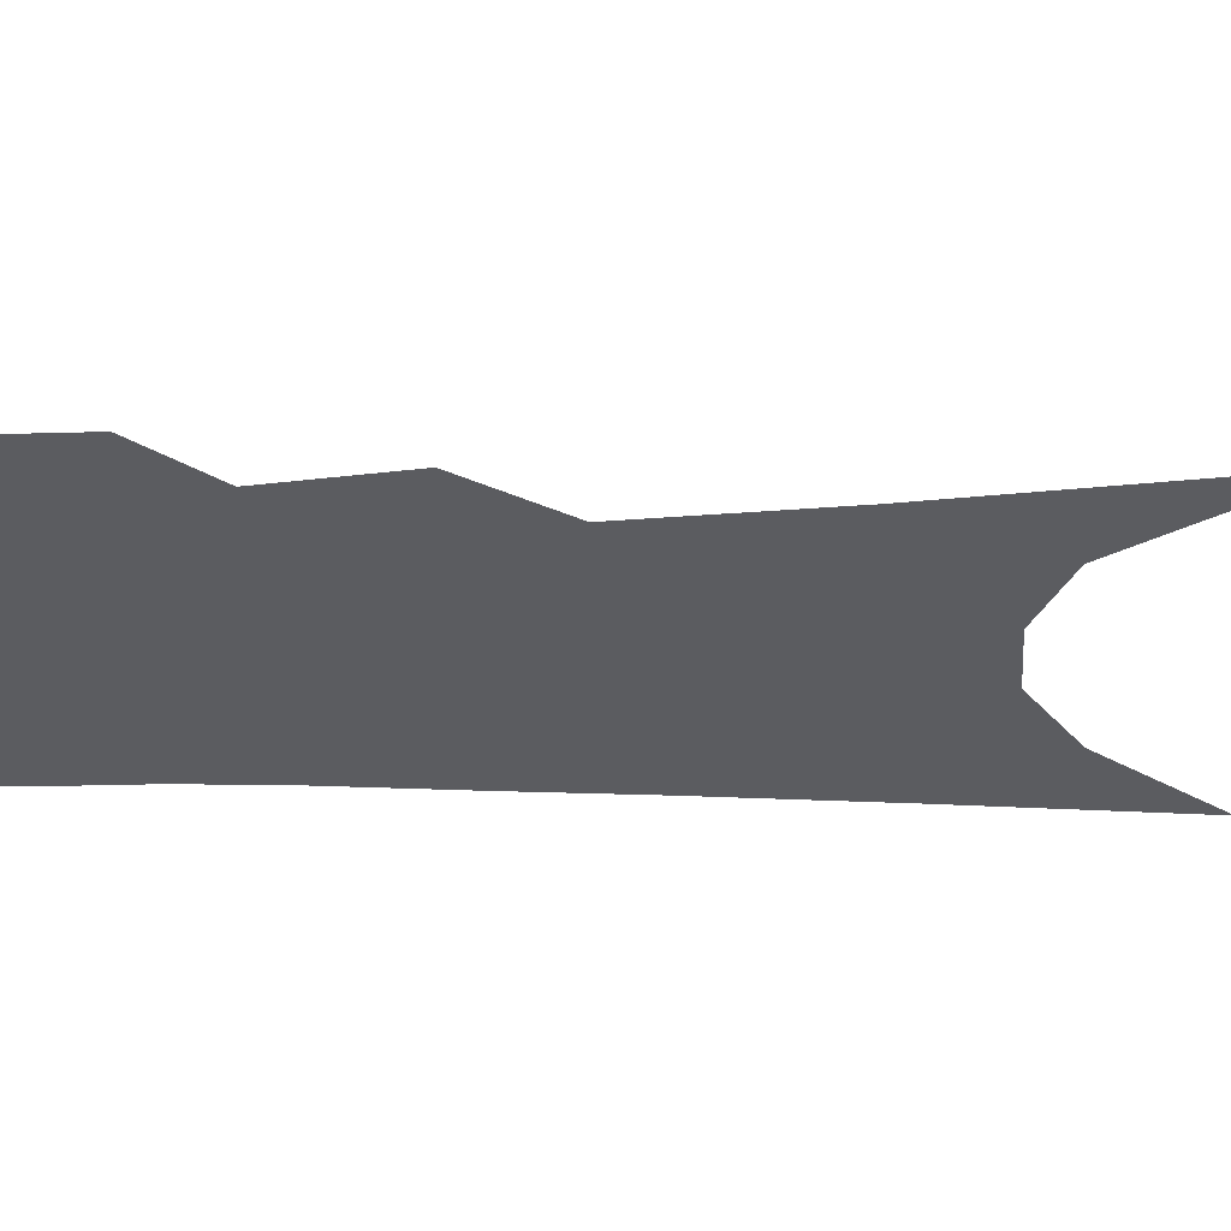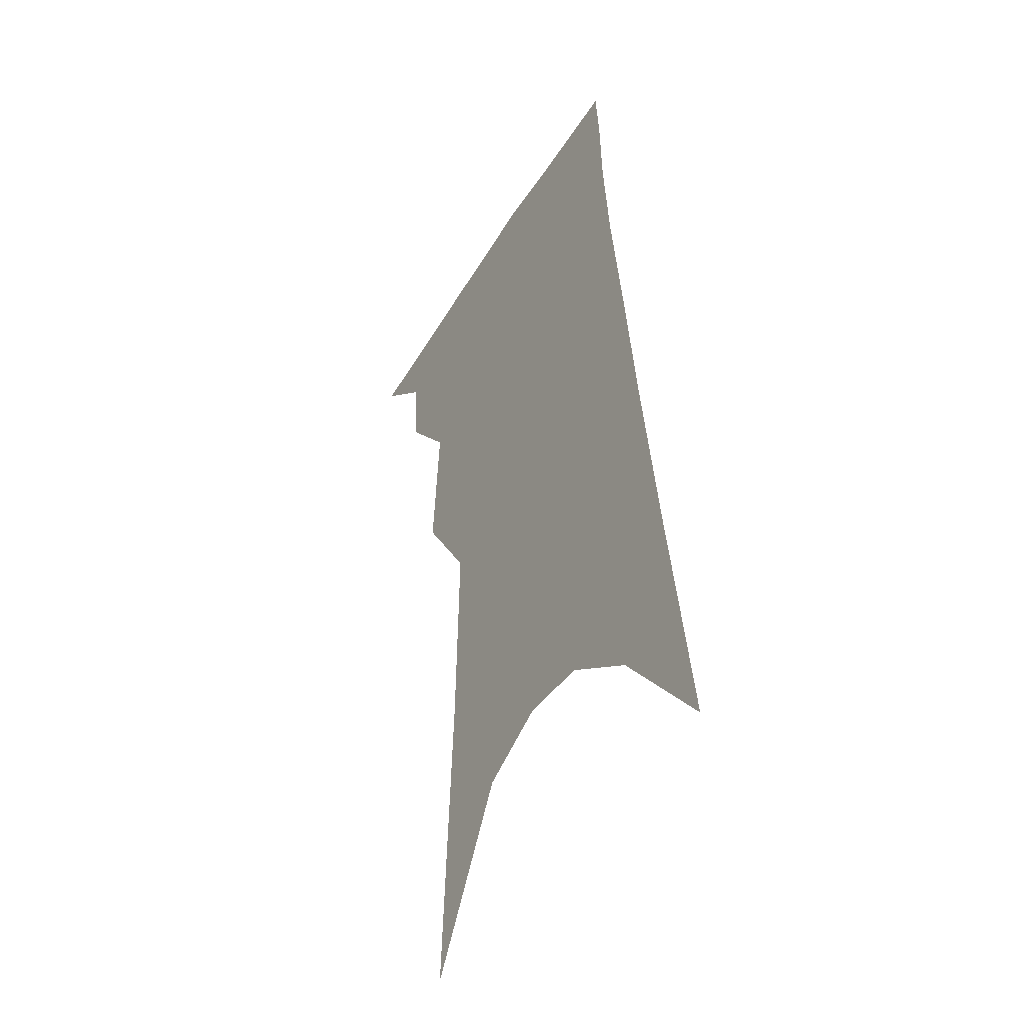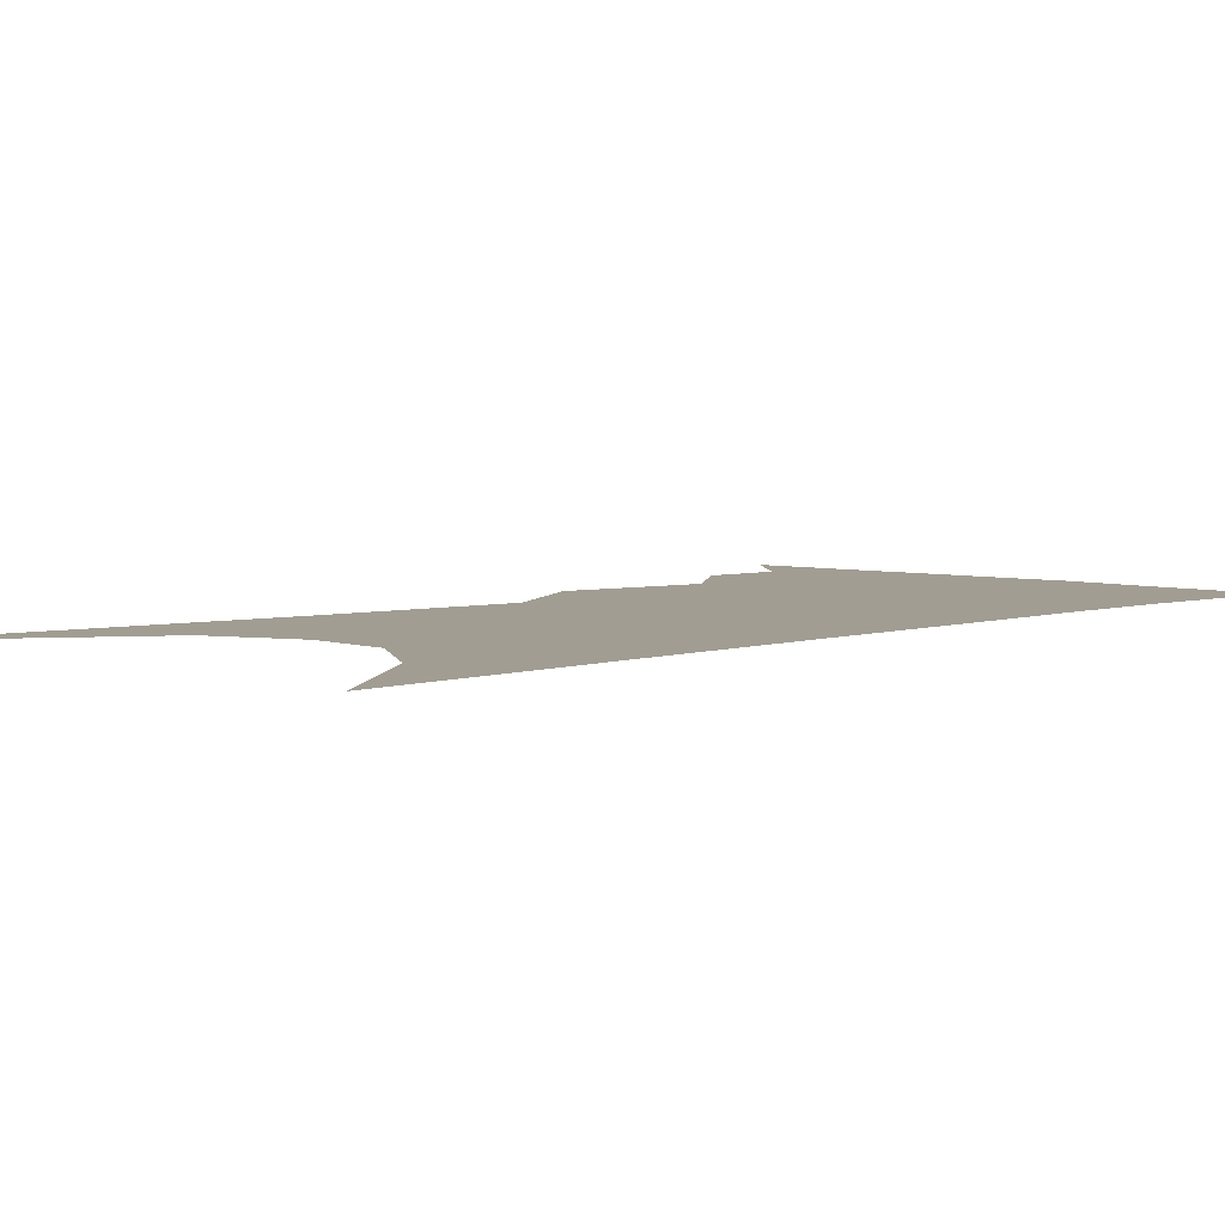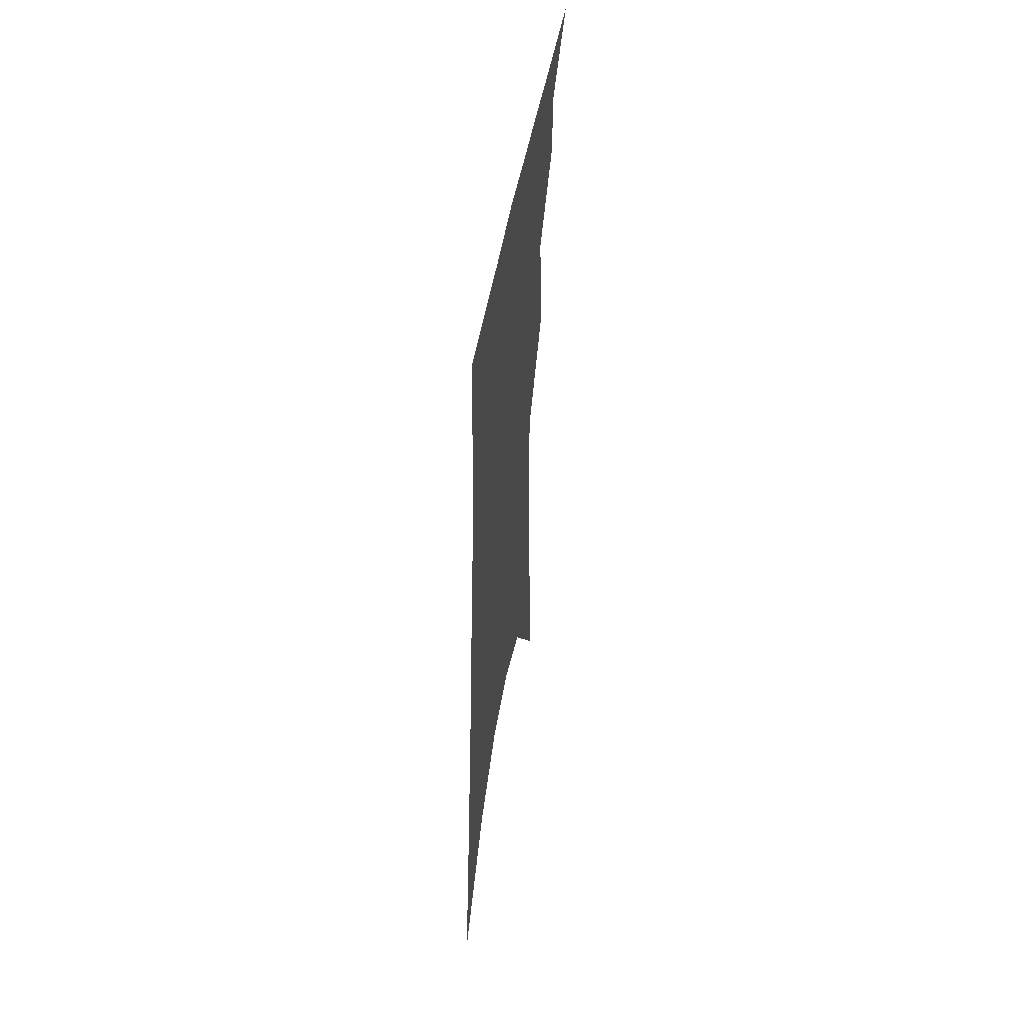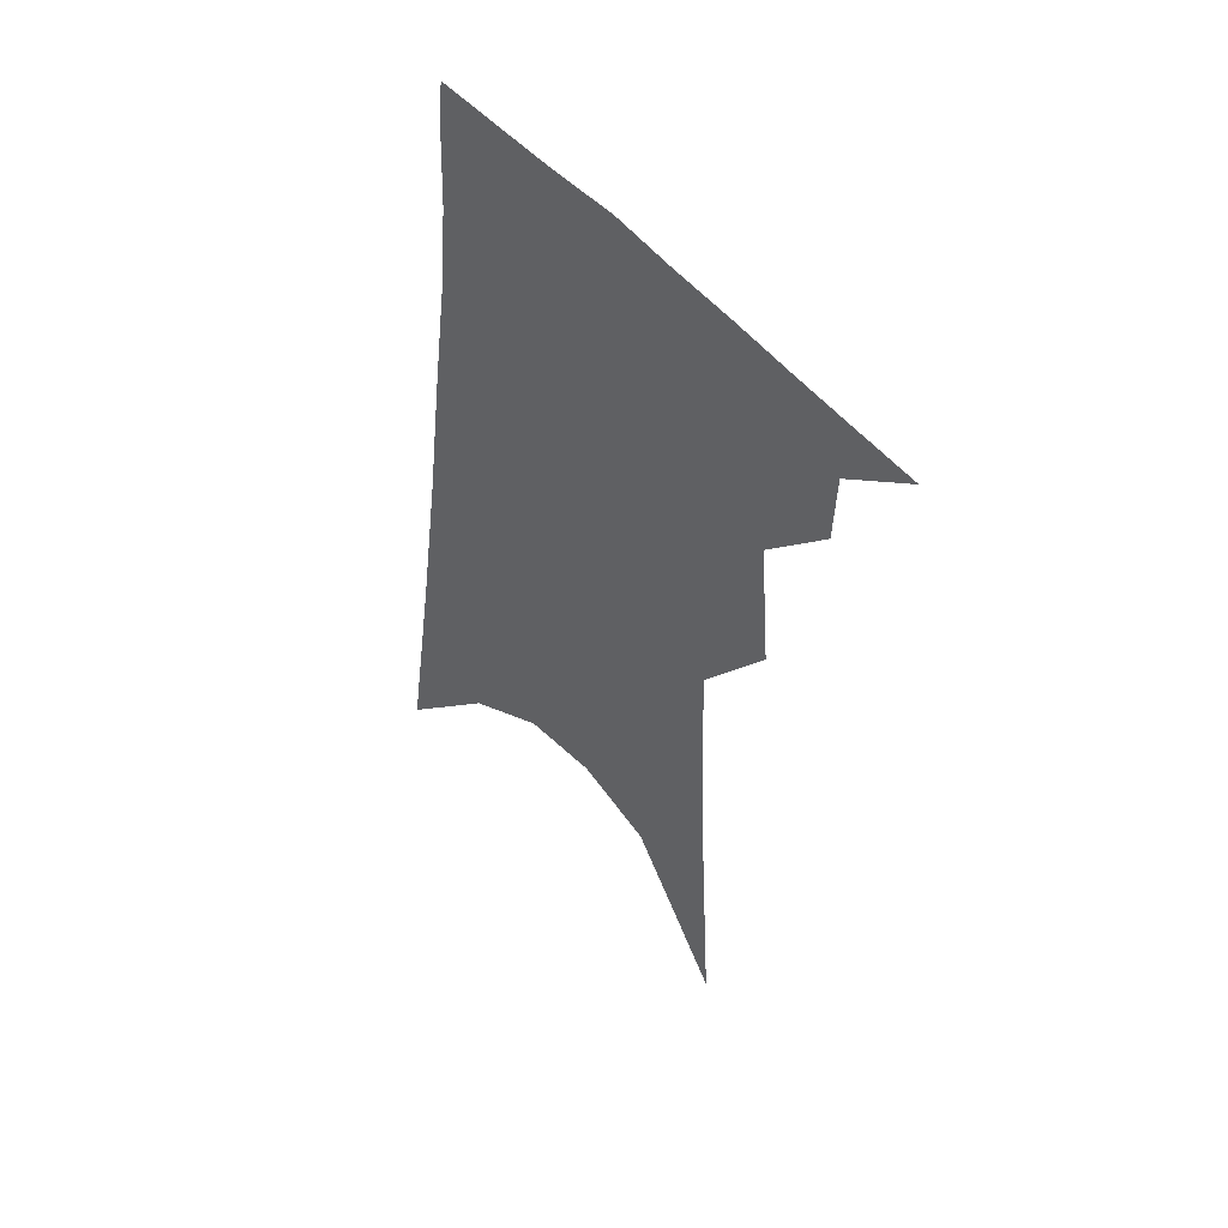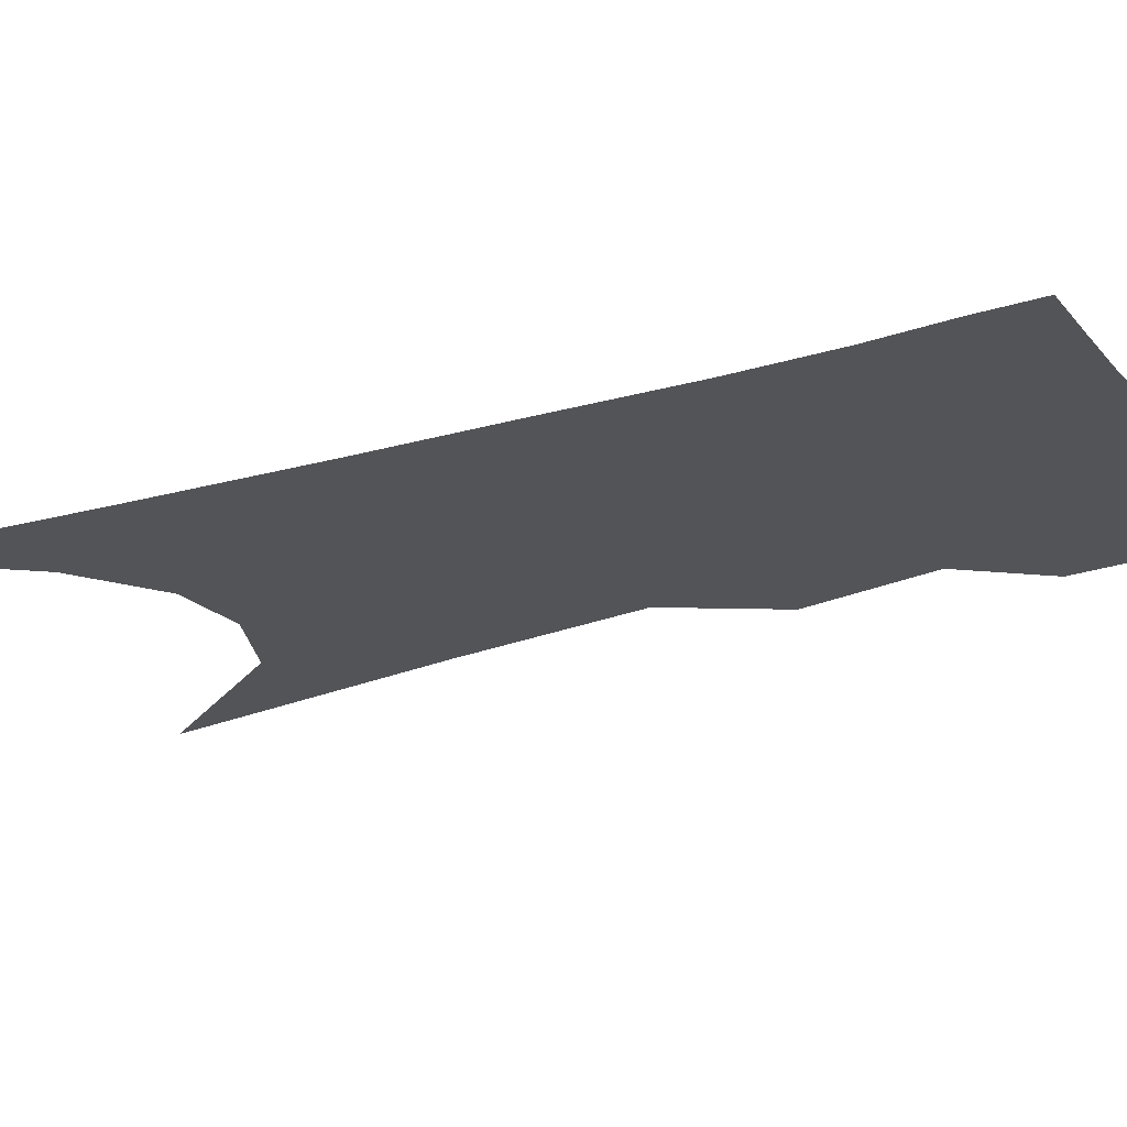
<metadata>
{"format":"obj","ext":"obj","renderer":"f3d","projection":"perspective","resolution":1024,"background":"white","views":[{"elev":-34.6,"azim":-85.7,"up":"+Z"},{"elev":-41.5,"azim":59.3,"up":"+Y"},{"elev":4.6,"azim":49.1,"up":"+Z"},{"elev":55.9,"azim":99.9,"up":"+Y"},{"elev":52.4,"azim":-134.3,"up":"+Y"},{"elev":-23.2,"azim":123.2,"up":"+Z"}]}
</metadata>
<code>
v 548.8 303.1 0
v 559.8 284.6 0
v 559.4 295.3 0
v 558 304.5 0
v 567.8 253.9 0
v 569.5 274 0
v 569.4 286.4 0
v 568.7 296.7 0
v 567.1 305.9 0
v 574.6 164 0
v 577.2 210.2 0
v 578.1 239.5 0
v 579.1 261.6 0
v 579.5 277.5 0
v 579.1 288.7 0
v 577.9 298.1 0
v 576.2 307.5 0
v 589.1 189.5 0
v 588.8 221.3 0
v 588.7 246.2 0
v 588.9 265.7 0
v 588.8 279.2 0
v 588.3 290 0
v 587.7 299.4 0
v 585.7 308.9 0
v 600.6 195.3 0
v 599.2 225 0
v 598.5 248.5 0
v 598.2 267.1 0
v 597.8 280.7 0
v 597.5 291.3 0
v 596.8 300.6 0
v 594.8 310.6 0
v 612 195.2 0
v 609.4 226.5 0
v 608.2 248.8 0
v 607.4 266.3 0
v 606.8 280.6 0
v 606.5 292 0
v 606 301.7 0
v 605.1 310.9 0
v 624.7 187.8 0
v 620.6 221.3 0
v 618.7 244.3 0
v 617.3 263.3 0
v 615.9 280.4 0
v 615.4 292.9 0
v 615.2 302.6 0
v 614.3 311.6 0
v 640.7 169.9 0
v 635.3 205.8 0
v 631.4 234 0
v 628.7 256.2 0
v 626 276.5 0
v 624.6 291.6 0
v 624.1 303.4 0
v 623.3 312.3 0
v 721 361 0
f 3 4 1
f 6 7 2
f 2 7 3
f 7 8 3
f 3 8 4
f 8 9 4
f 12 13 5
f 5 13 6
f 13 14 6
f 6 14 7
f 14 15 7
f 7 15 8
f 15 16 8
f 8 16 9
f 16 17 9
f 10 18 11
f 18 19 11
f 11 19 12
f 19 20 12
f 12 20 13
f 20 21 13
f 13 21 14
f 21 22 14
f 14 22 15
f 22 23 15
f 15 23 16
f 23 24 16
f 16 24 17
f 24 25 17
f 18 26 19
f 26 27 19
f 19 27 20
f 27 28 20
f 20 28 21
f 28 29 21
f 21 29 22
f 29 30 22
f 22 30 23
f 30 31 23
f 23 31 24
f 31 32 24
f 24 32 25
f 32 33 25
f 26 34 27
f 34 35 27
f 27 35 28
f 35 36 28
f 28 36 29
f 36 37 29
f 29 37 30
f 37 38 30
f 30 38 31
f 38 39 31
f 31 39 32
f 39 40 32
f 32 40 33
f 40 41 33
f 34 42 35
f 42 43 35
f 35 43 36
f 43 44 36
f 36 44 37
f 44 45 37
f 37 45 38
f 45 46 38
f 38 46 39
f 46 47 39
f 39 47 40
f 47 48 40
f 40 48 41
f 48 49 41
f 42 50 43
f 50 51 43
f 43 51 44
f 51 52 44
f 44 52 45
f 52 53 45
f 45 53 46
f 53 54 46
f 46 54 47
f 54 55 47
f 47 55 48
f 55 56 48
f 48 56 49
f 56 57 49

</code>
